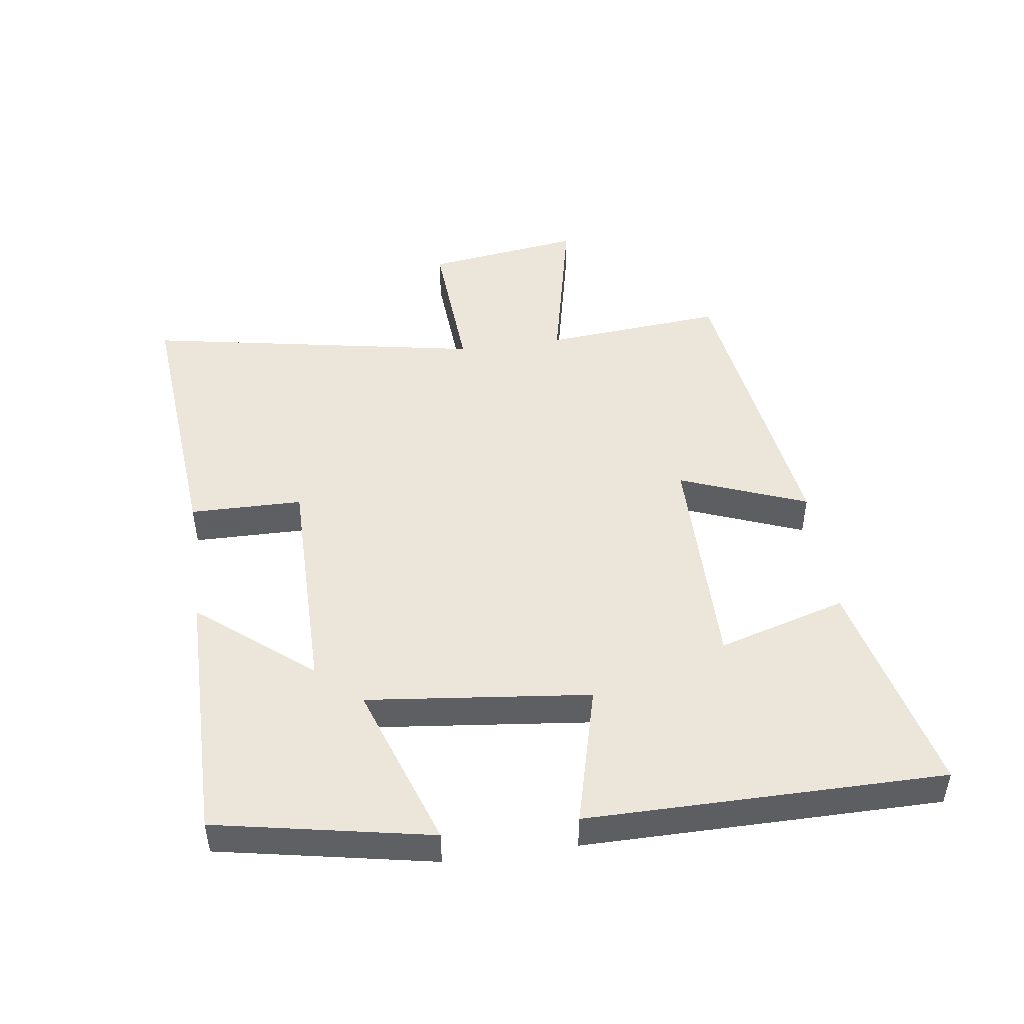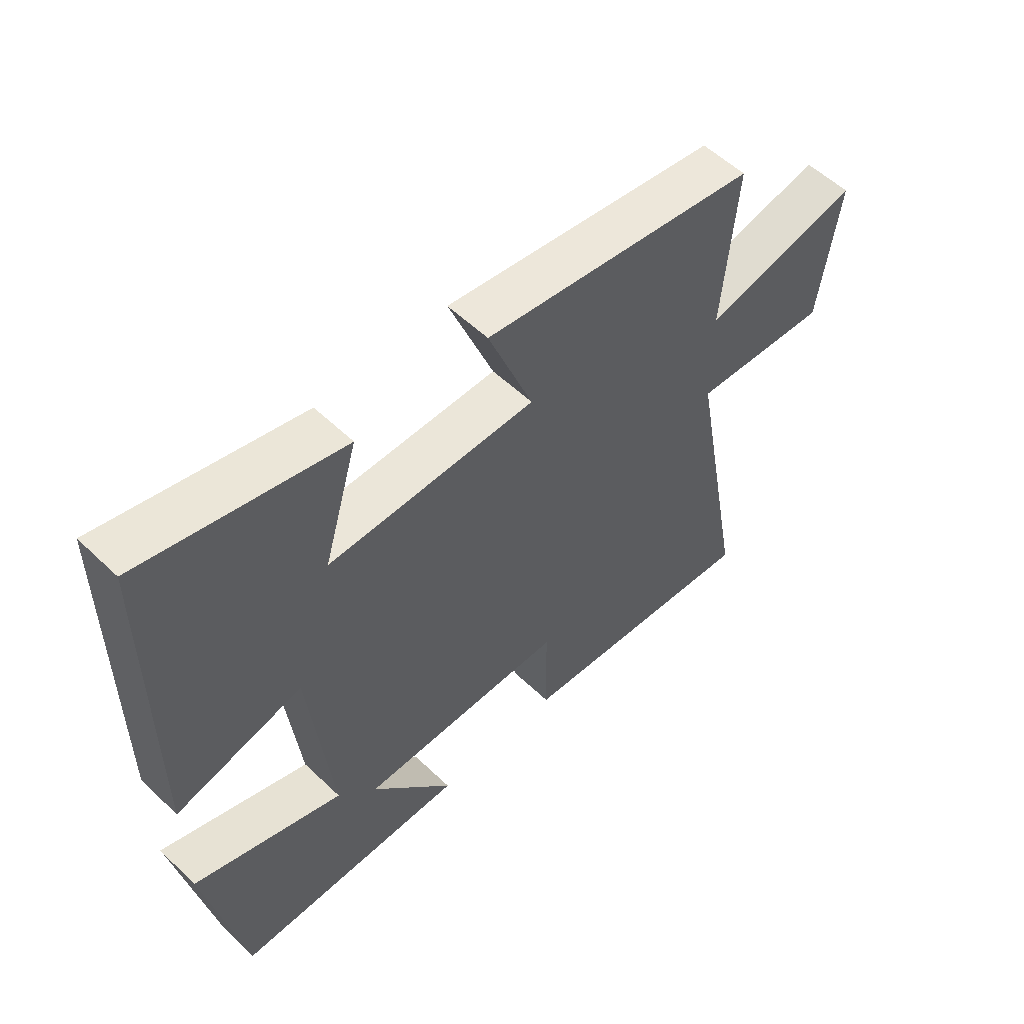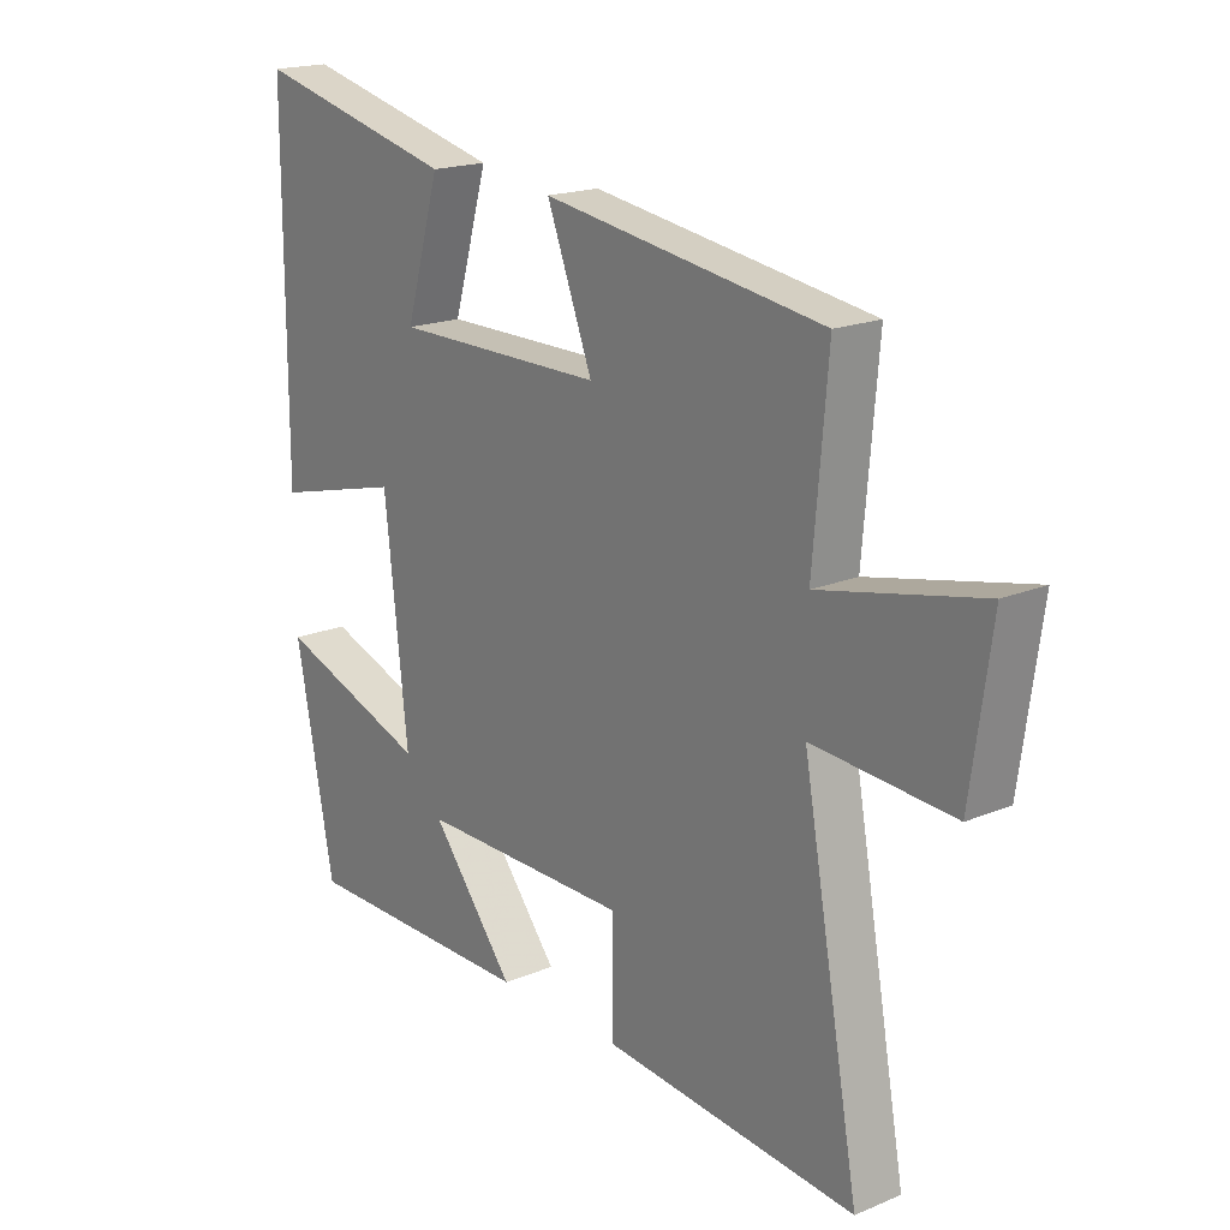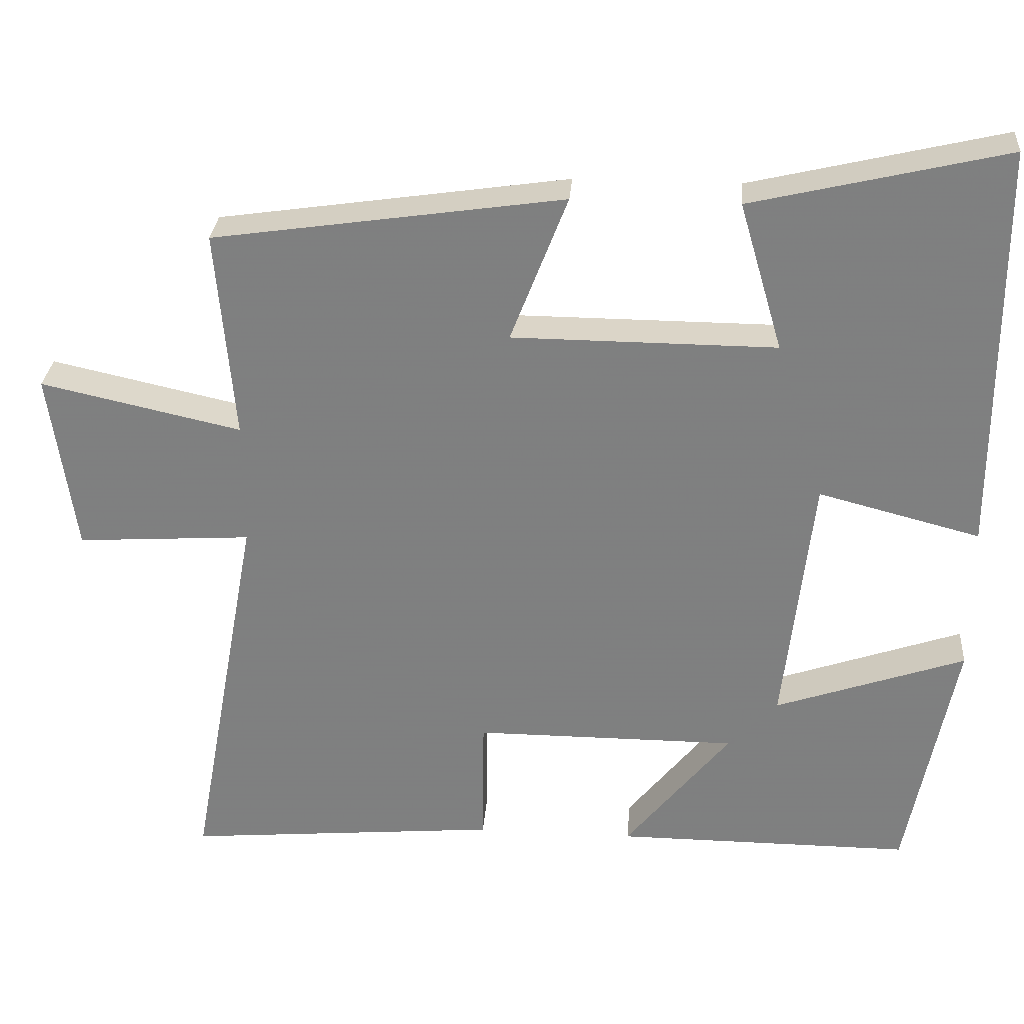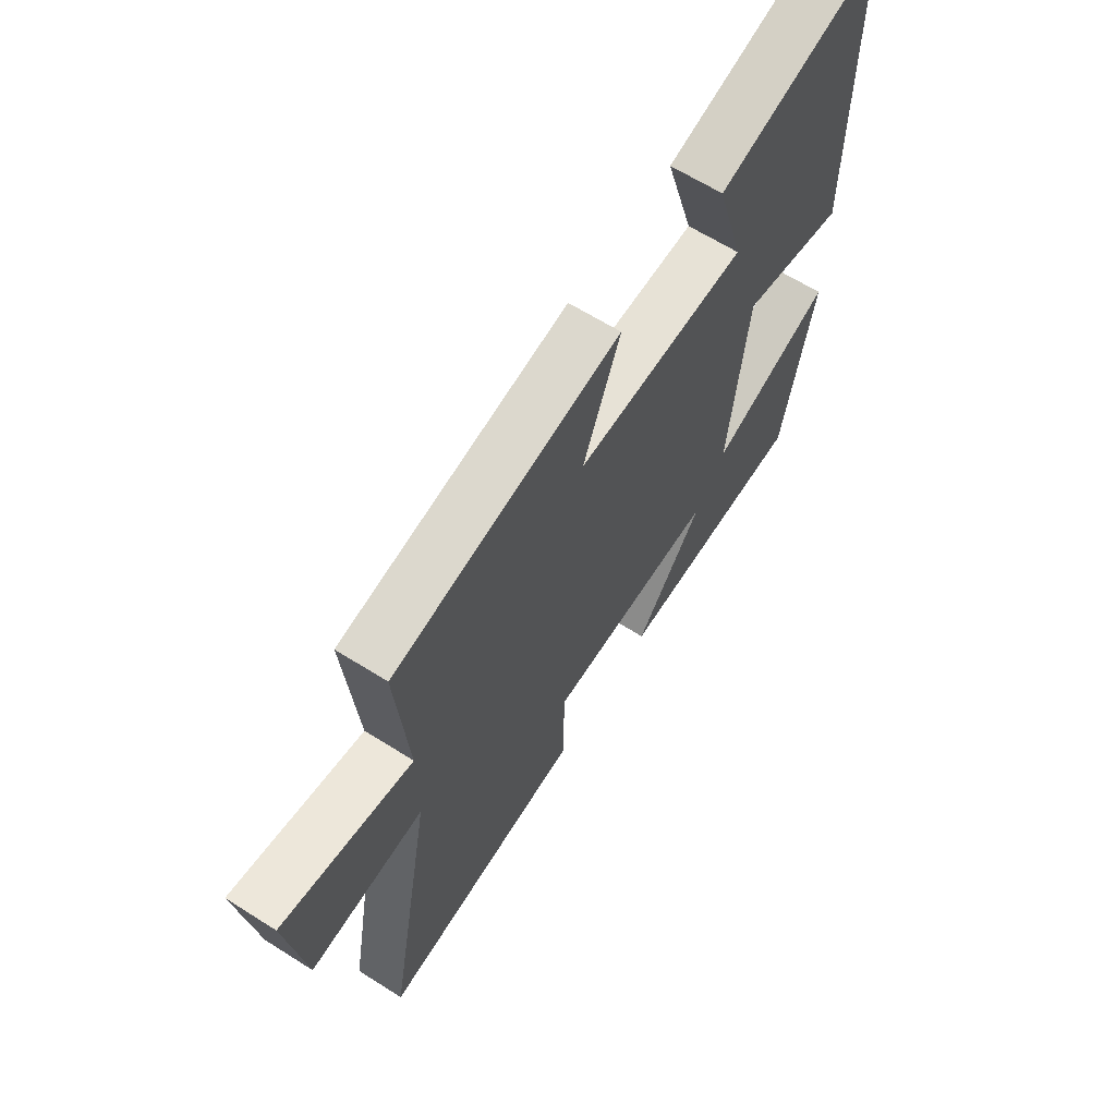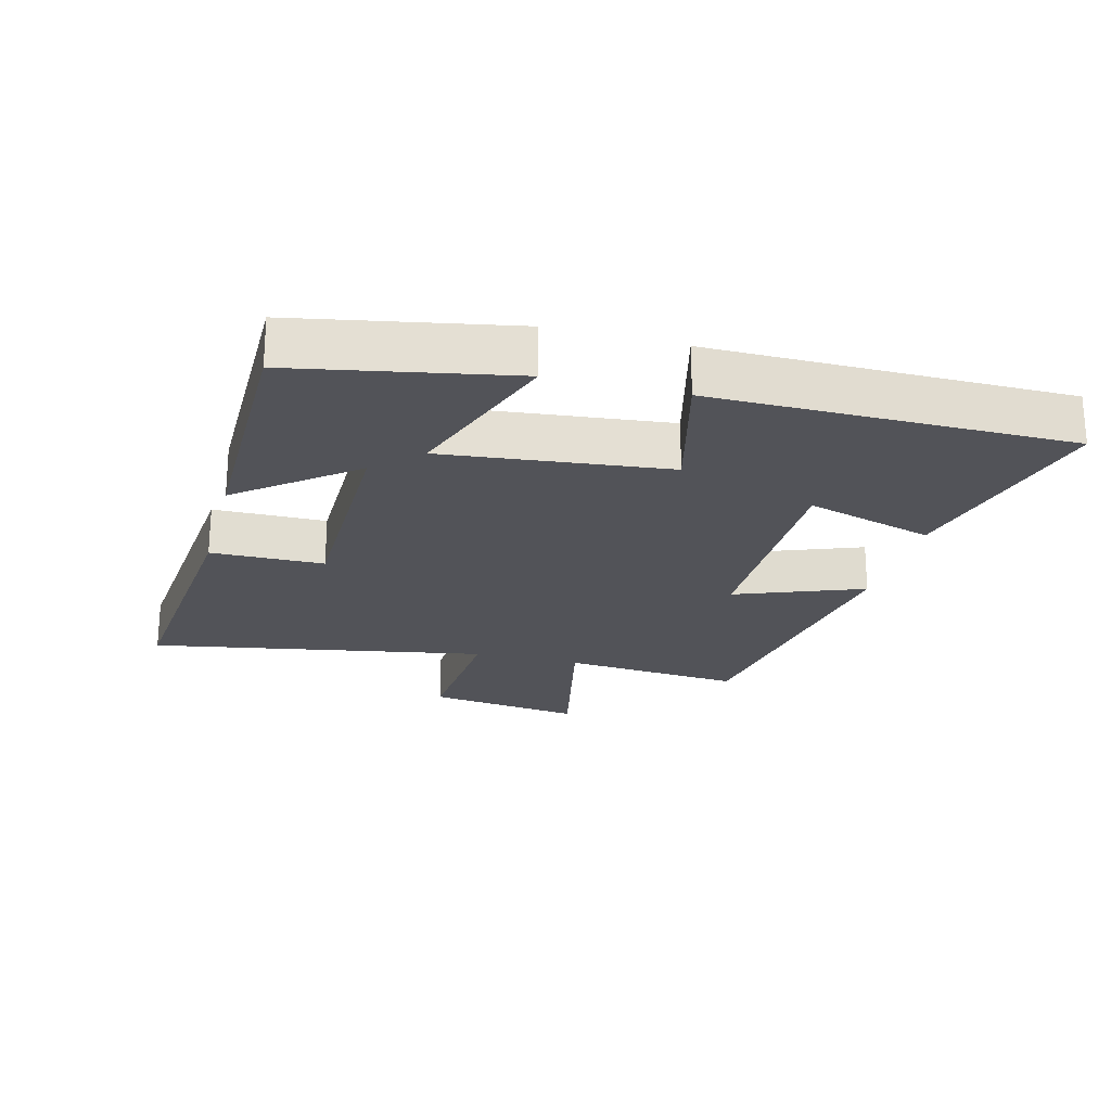
<metadata>
{"format":"obj","ext":"obj","renderer":"f3d","projection":"perspective","resolution":1024,"background":"white","views":[{"elev":47.7,"azim":-97.9,"up":"+Y"},{"elev":55.3,"azim":-44.9,"up":"+Z"},{"elev":18.6,"azim":51.5,"up":"+Z"},{"elev":29.5,"azim":-175.6,"up":"+Z"},{"elev":63.9,"azim":122.6,"up":"+Z"},{"elev":-22.6,"azim":-104.9,"up":"+Y"}]}
</metadata>
<code>
v -0.499 0.07 0.58
v -0.16 0.07 0.5
v -0.218 0.07 0.302
v 0.134 0.07 0.304
v 0.058 0.07 0.5
v 0.524 0.07 0.432
v 0.5 0.07 0.153
v 0.767 0.07 0.212
v 0.733 0.07 -0.03
v 0.5 0.07 -0.015
v 0.595 0.07 -0.537
v 0.174 0.07 -0.5
v 0.172 0.07 -0.326
v -0.18 0.07 -0.326
v -0.04 0.07 -0.5
v -0.436 0.07 -0.501
v -0.5 0.07 -0.169
v -0.246 0.07 -0.257
v -0.284 0.07 0.087
v -0.5 0.07 0.031
v -0.499 0 0.58
v -0.16 0 0.5
v -0.218 0 0.302
v 0.134 0 0.304
v 0.058 0 0.5
v 0.524 0 0.432
v 0.5 0 0.153
v 0.767 0 0.212
v 0.733 0 -0.03
v 0.5 0 -0.015
v 0.595 0 -0.537
v 0.174 0 -0.5
v 0.172 0 -0.326
v -0.18 0 -0.326
v -0.04 0 -0.5
v -0.436 0 -0.501
v -0.5 0 -0.169
v -0.246 0 -0.257
v -0.284 0 0.087
v -0.5 0 0.031
f 19 20 1 2
f 15 16 17 18
f 14 15 18
f 13 14 18 19
f 10 11 12 13
f 10 13 19
f 7 8 9 10
f 7 10 19
f 4 5 6 7
f 3 4 7 19
f 2 3 19
f 22 21 40 39
f 38 37 36 35
f 38 35 34
f 39 38 34 33
f 33 32 31 30
f 39 33 30
f 30 29 28 27
f 39 30 27
f 27 26 25 24
f 39 27 24 23
f 39 23 22
f 1 21 22 2
f 2 22 23 3
f 3 23 24 4
f 4 24 25 5
f 5 25 26 6
f 6 26 27 7
f 7 27 28 8
f 8 28 29 9
f 9 29 30 10
f 10 30 31 11
f 11 31 32 12
f 12 32 33 13
f 13 33 34 14
f 14 34 35 15
f 15 35 36 16
f 16 36 37 17
f 17 37 38 18
f 18 38 39 19
f 19 39 40 20
f 20 40 21 1

</code>
